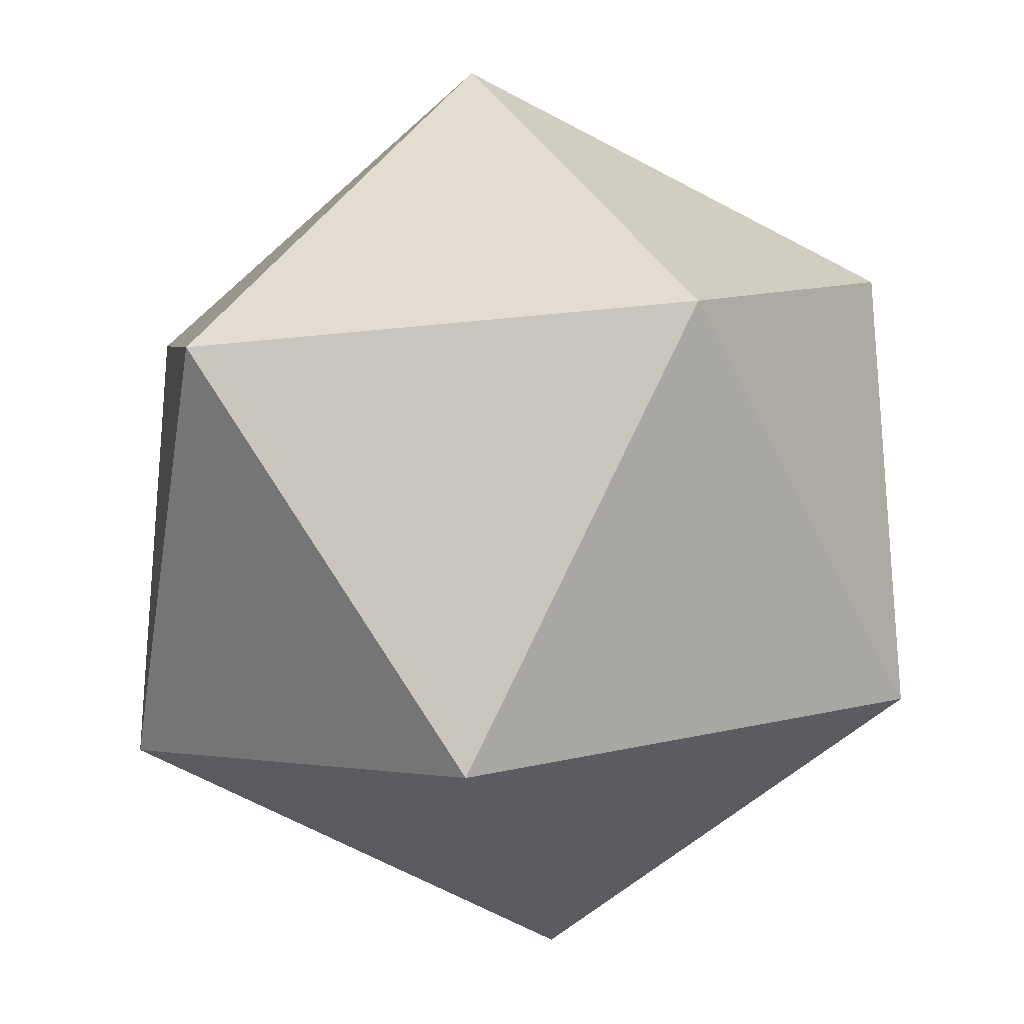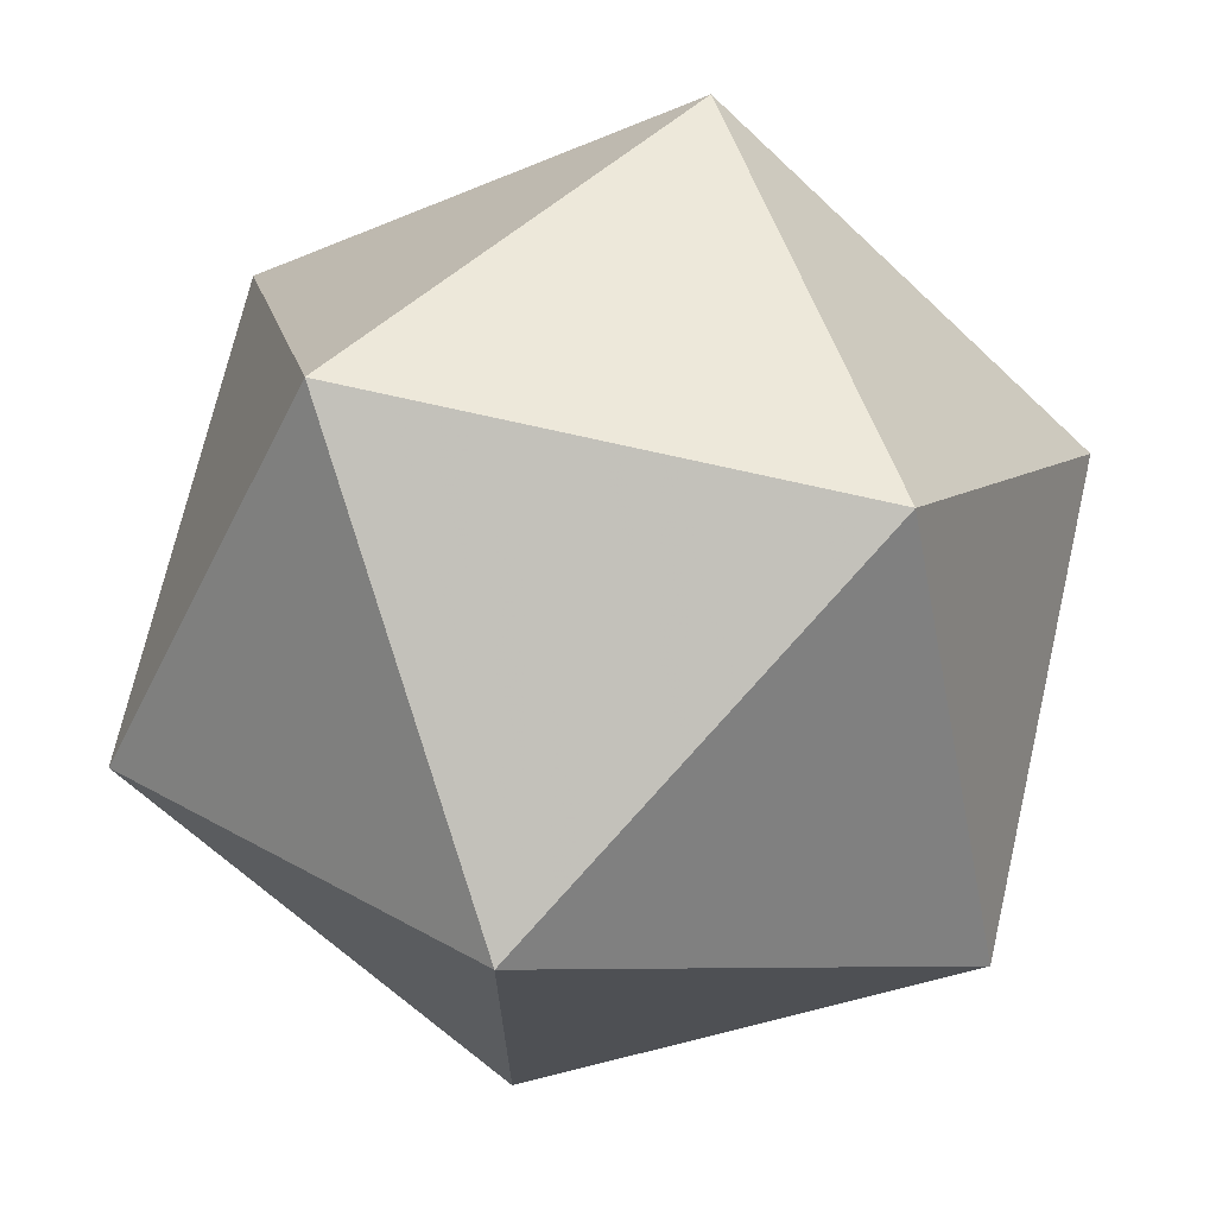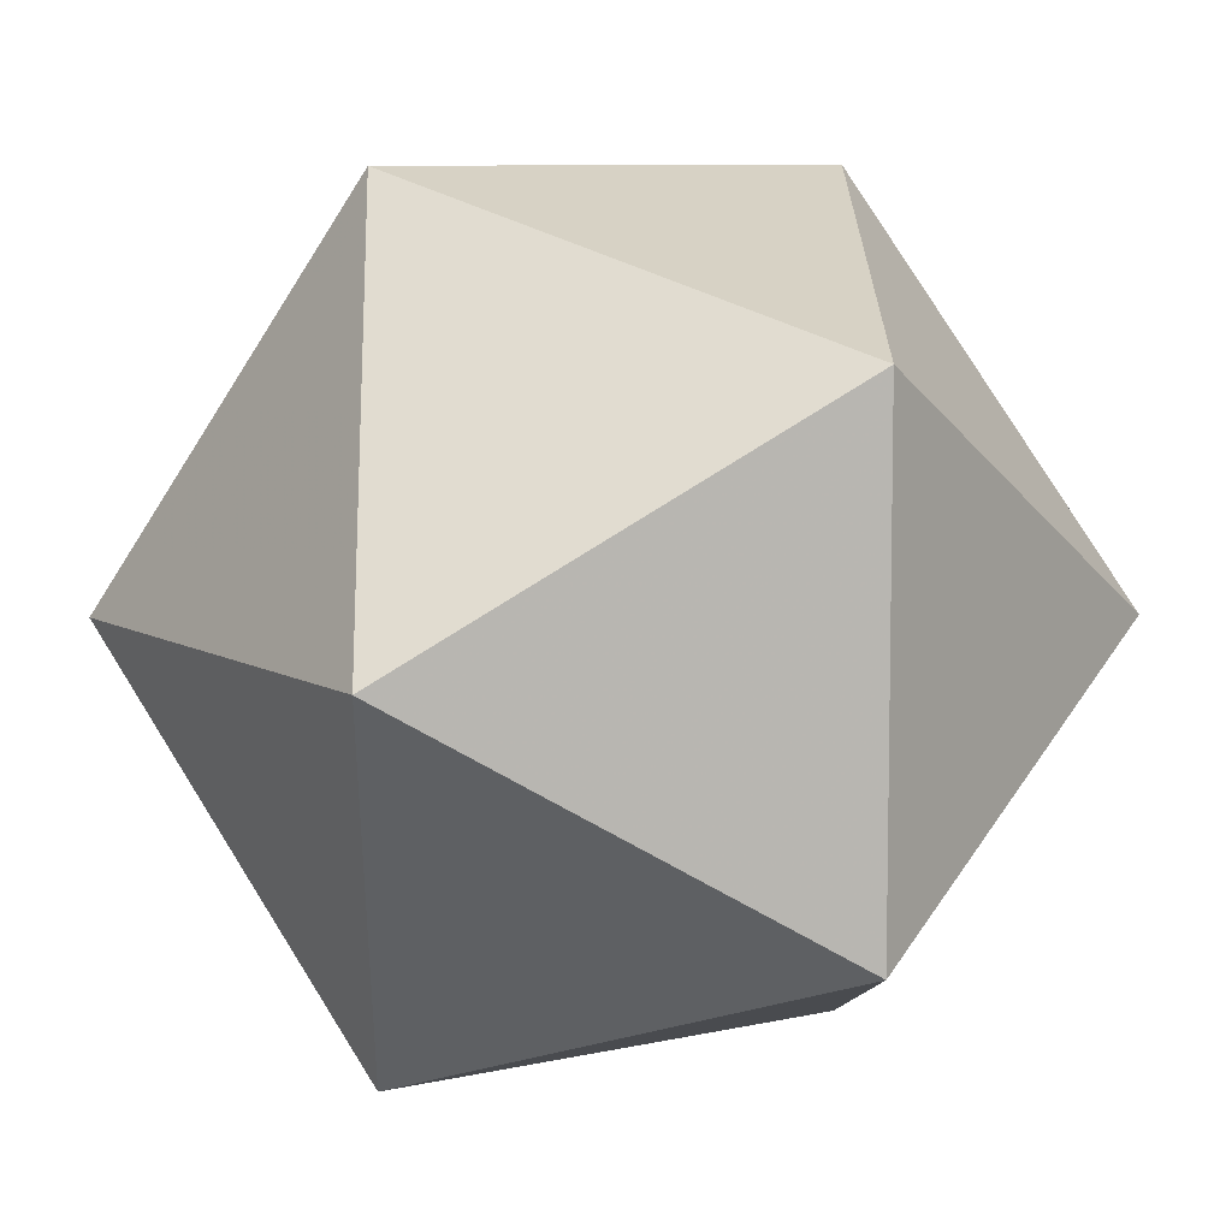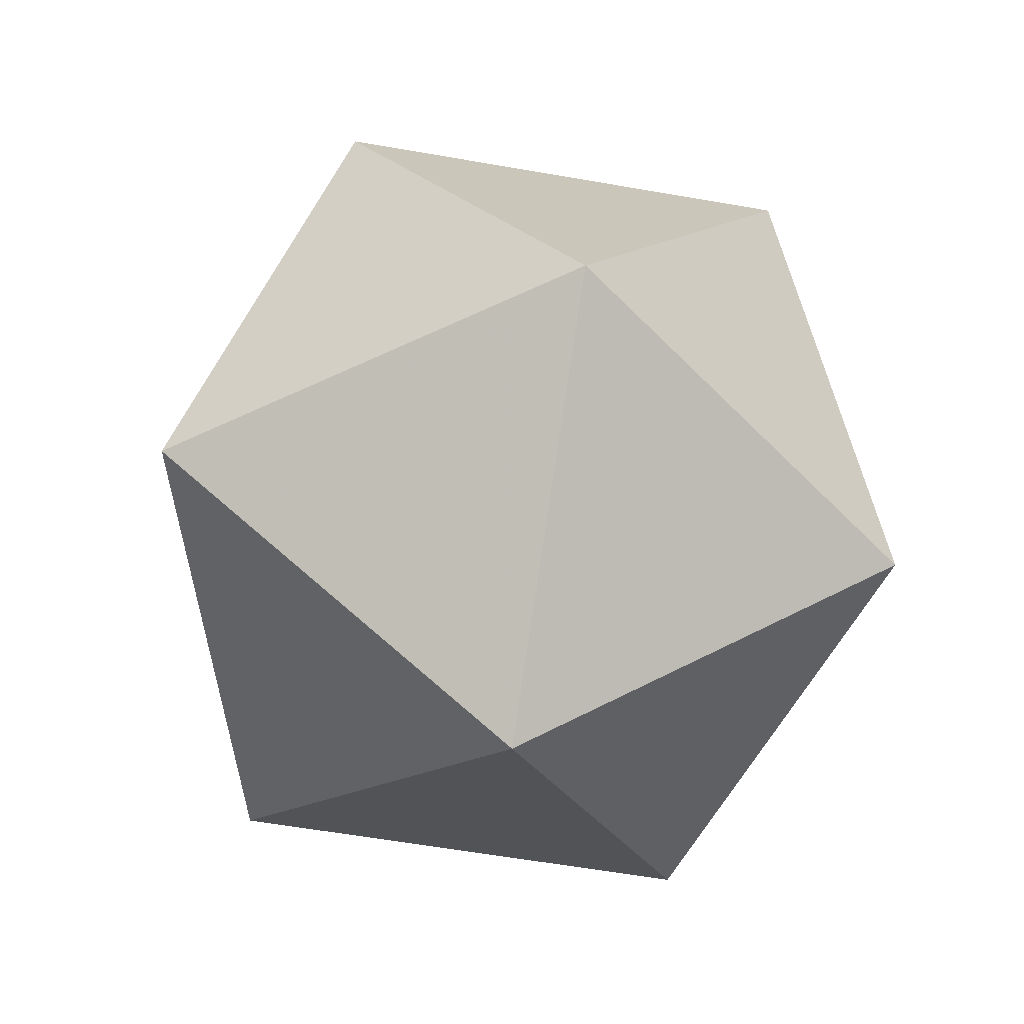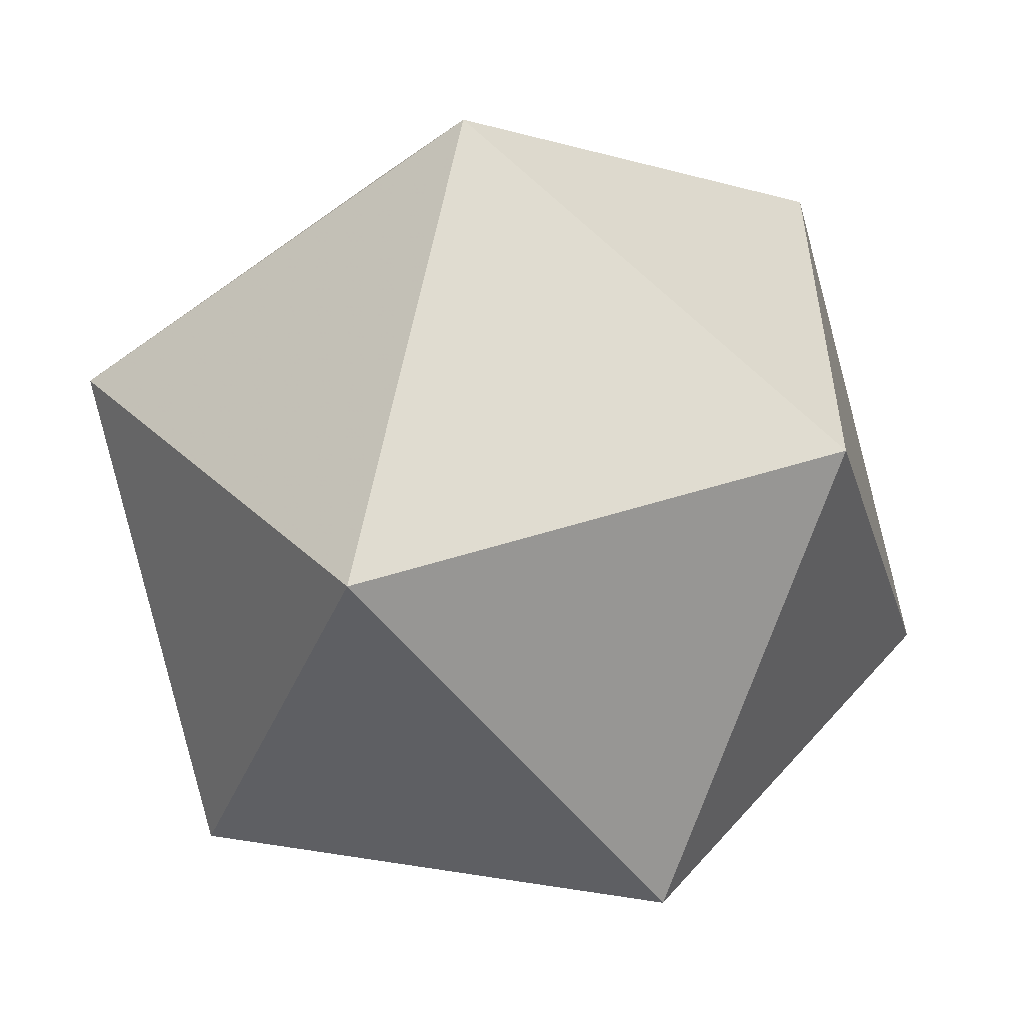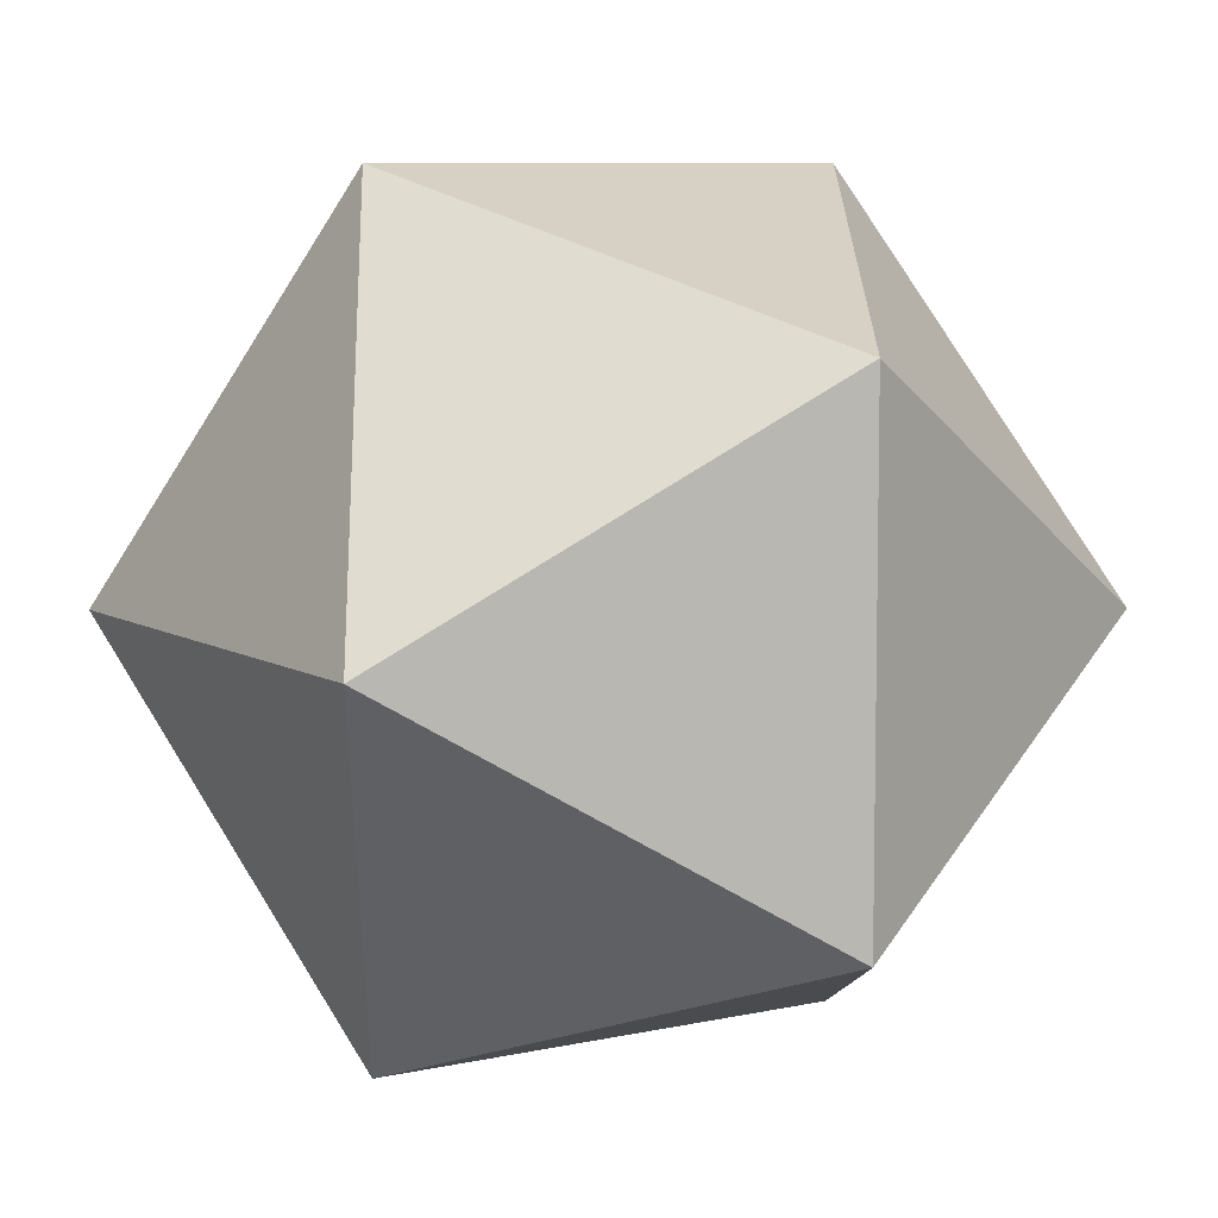
<metadata>
{"format":"obj","ext":"obj","renderer":"f3d","projection":"perspective","resolution":1024,"background":"white","views":[{"elev":-26.8,"azim":-21.7,"up":"+Z"},{"elev":70.9,"azim":-108.7,"up":"+Z"},{"elev":8.2,"azim":25.4,"up":"+Z"},{"elev":-59.5,"azim":-172.2,"up":"+Y"},{"elev":-55.1,"azim":-174.2,"up":"+Z"},{"elev":7.9,"azim":25.9,"up":"+Z"}]}
</metadata>
<code>
v  0 8.839 -0
v  7.906 3.953 -0
v  2.443 3.953 -7.519
v  -6.396 3.953 -4.647
v  -6.396 3.953 4.647
v  2.443 3.953 7.519
v  6.396 -3.953 4.647
v  6.396 -3.953 -4.647
v  -2.443 -3.953 -7.519
v  -7.906 -3.953 0
v  -2.443 -3.953 7.519
v  0 -8.839 -0
g Geosphere_Test
f 1 2 3
f 1 3 4
f 1 4 5
f 1 5 6
f 1 6 2
f 2 7 8
f 3 8 9
f 4 9 10
f 5 10 11
f 6 11 7
f 8 3 2
f 9 4 3
f 10 5 4
f 11 6 5
f 7 2 6
f 12 9 8
f 12 10 9
f 12 11 10
f 12 7 11
f 12 8 7

</code>
